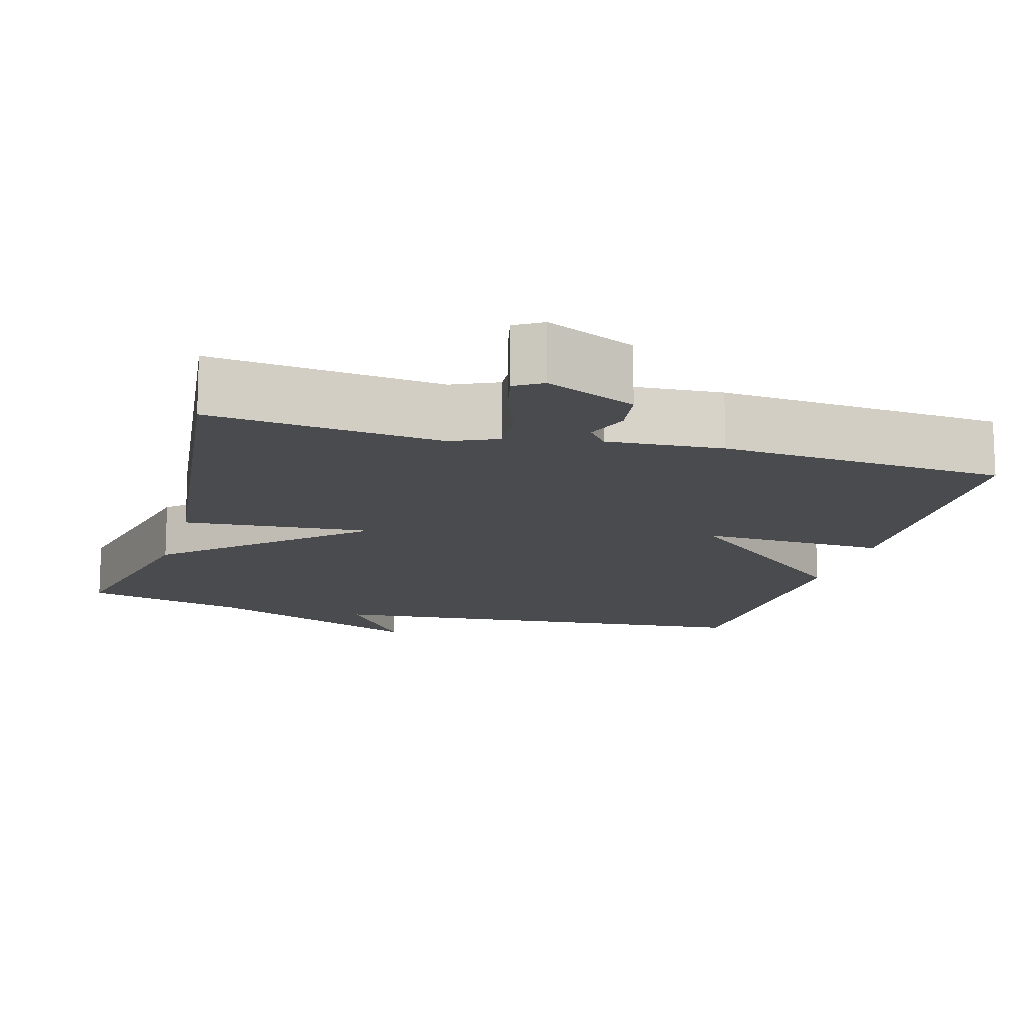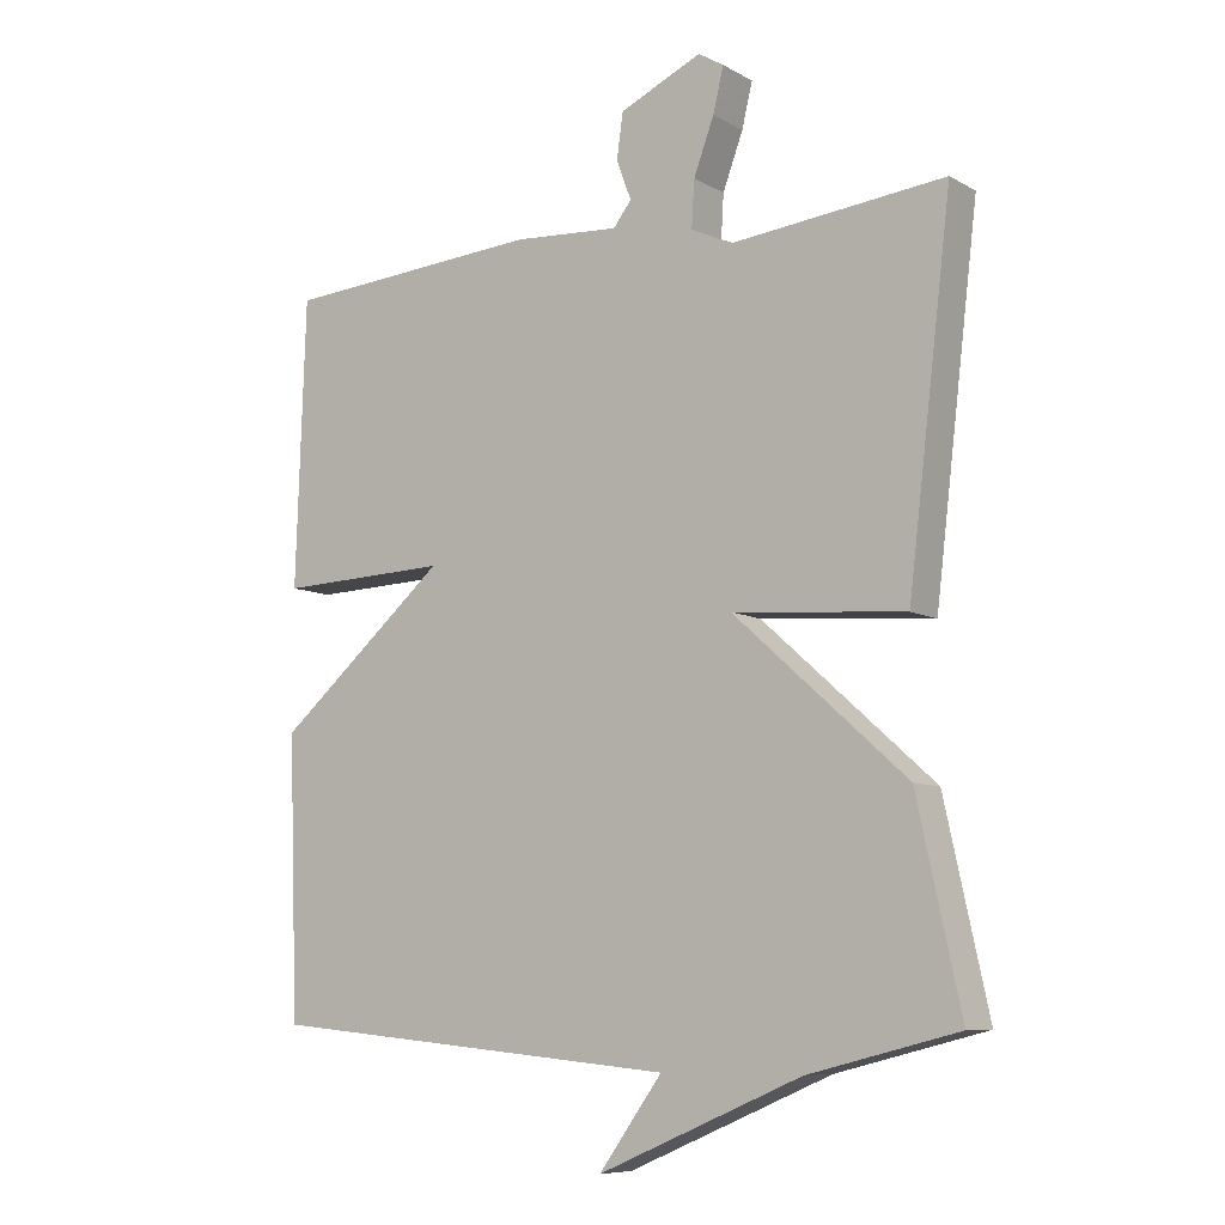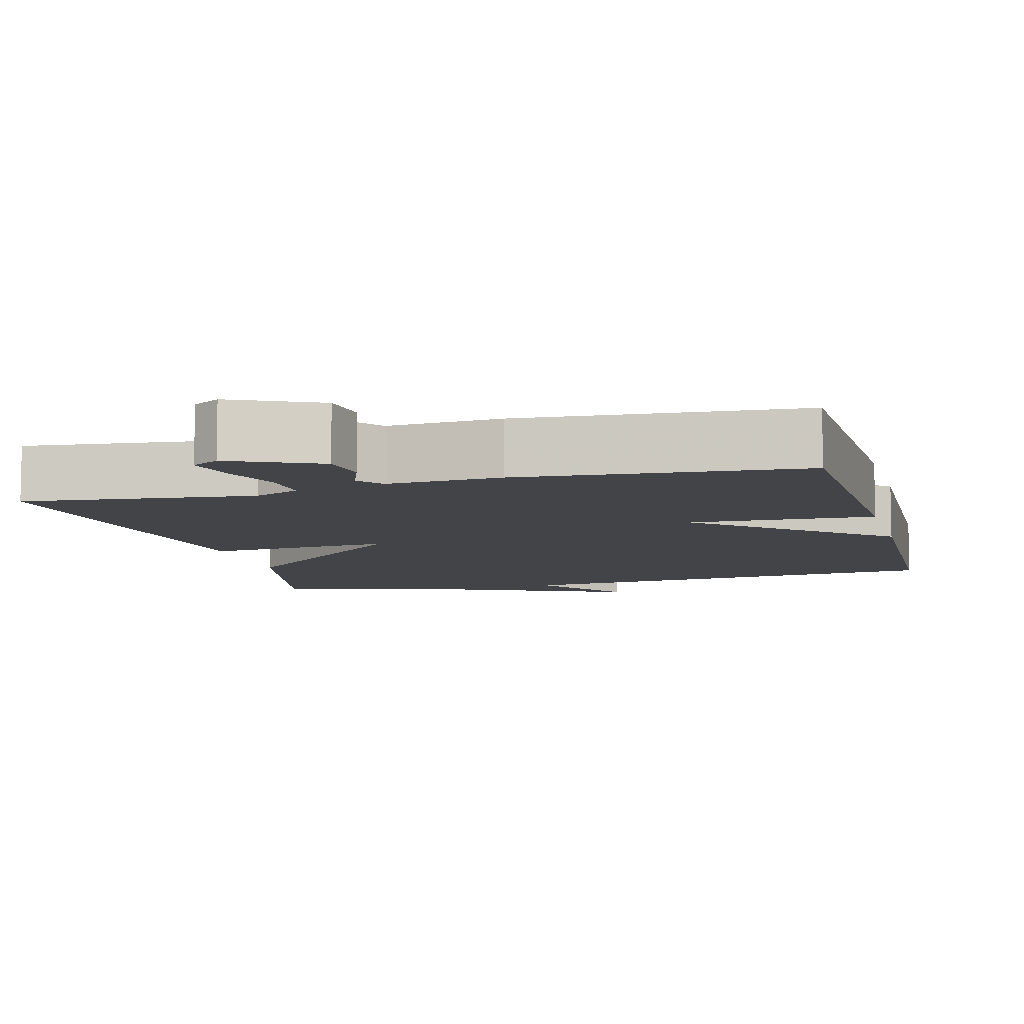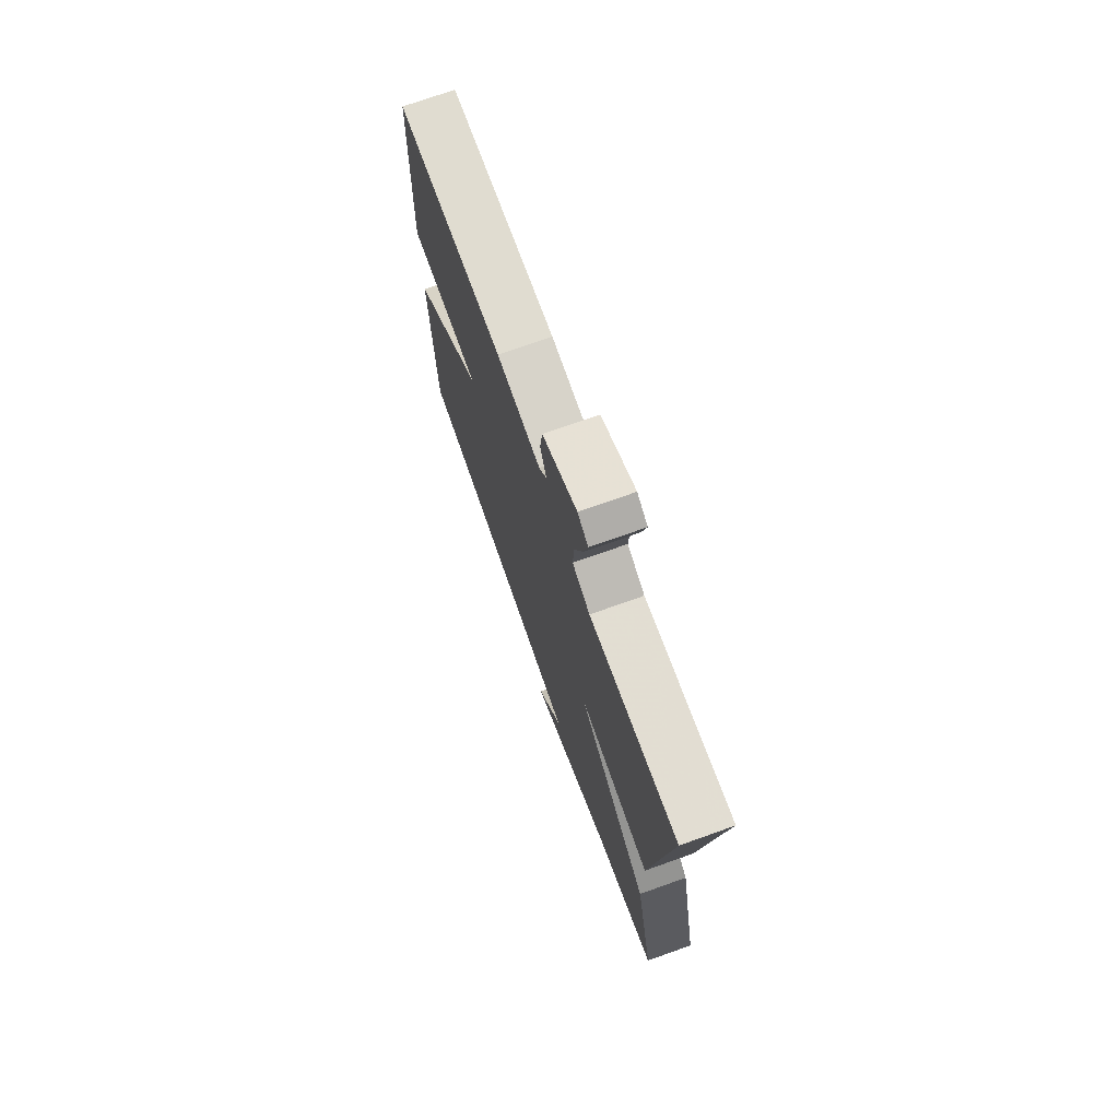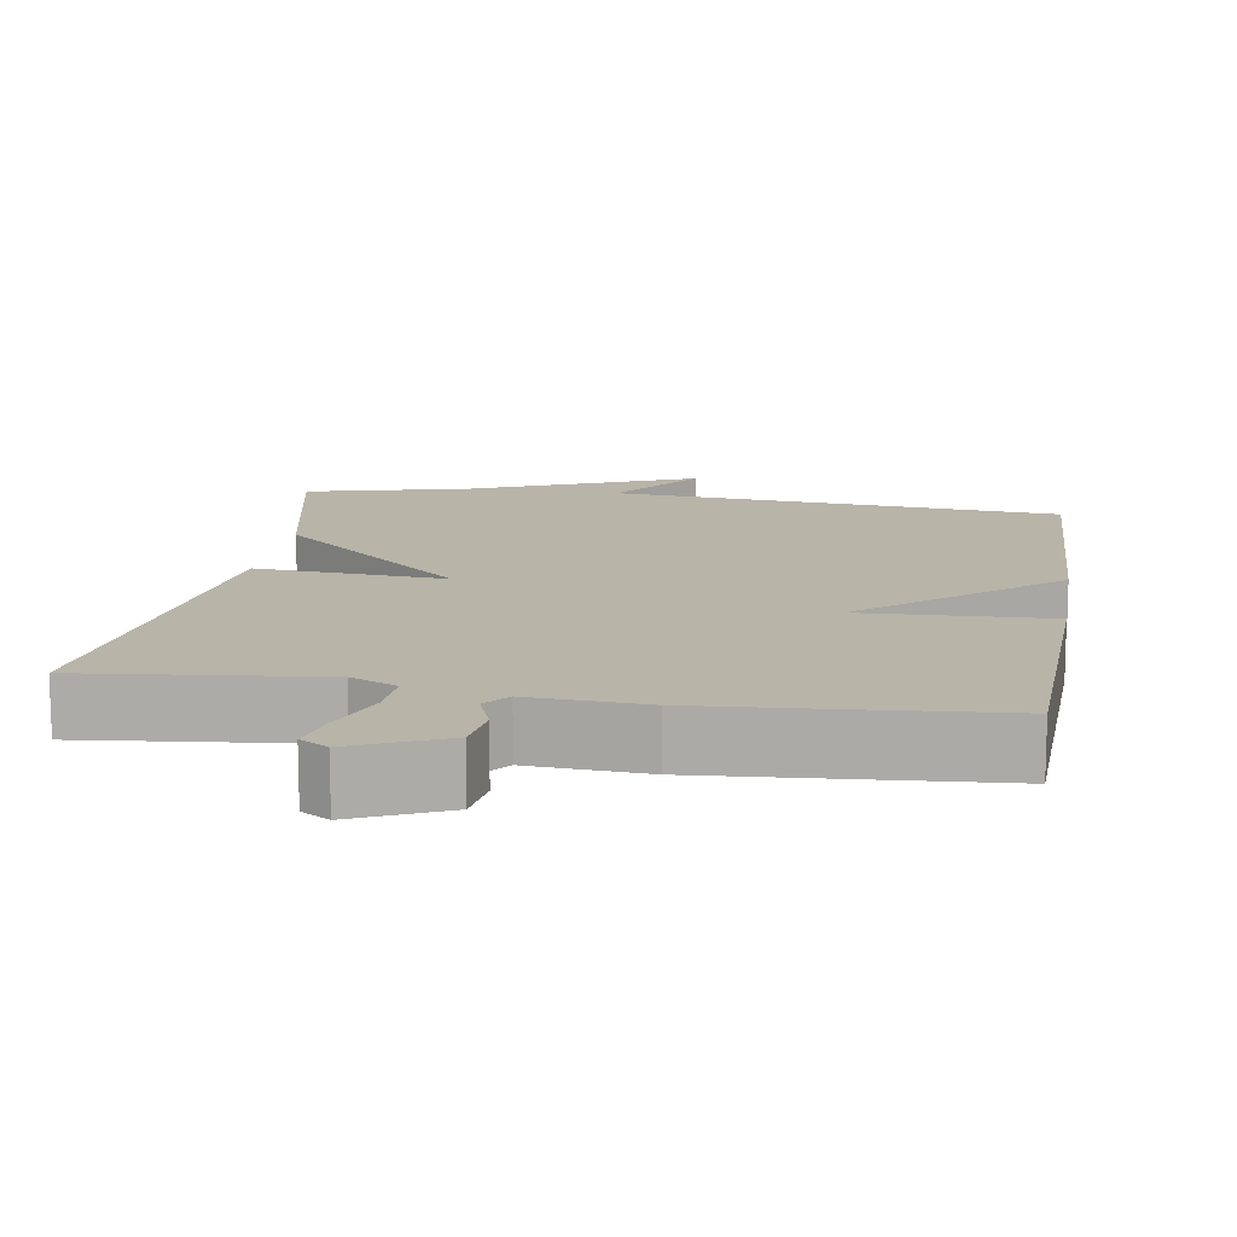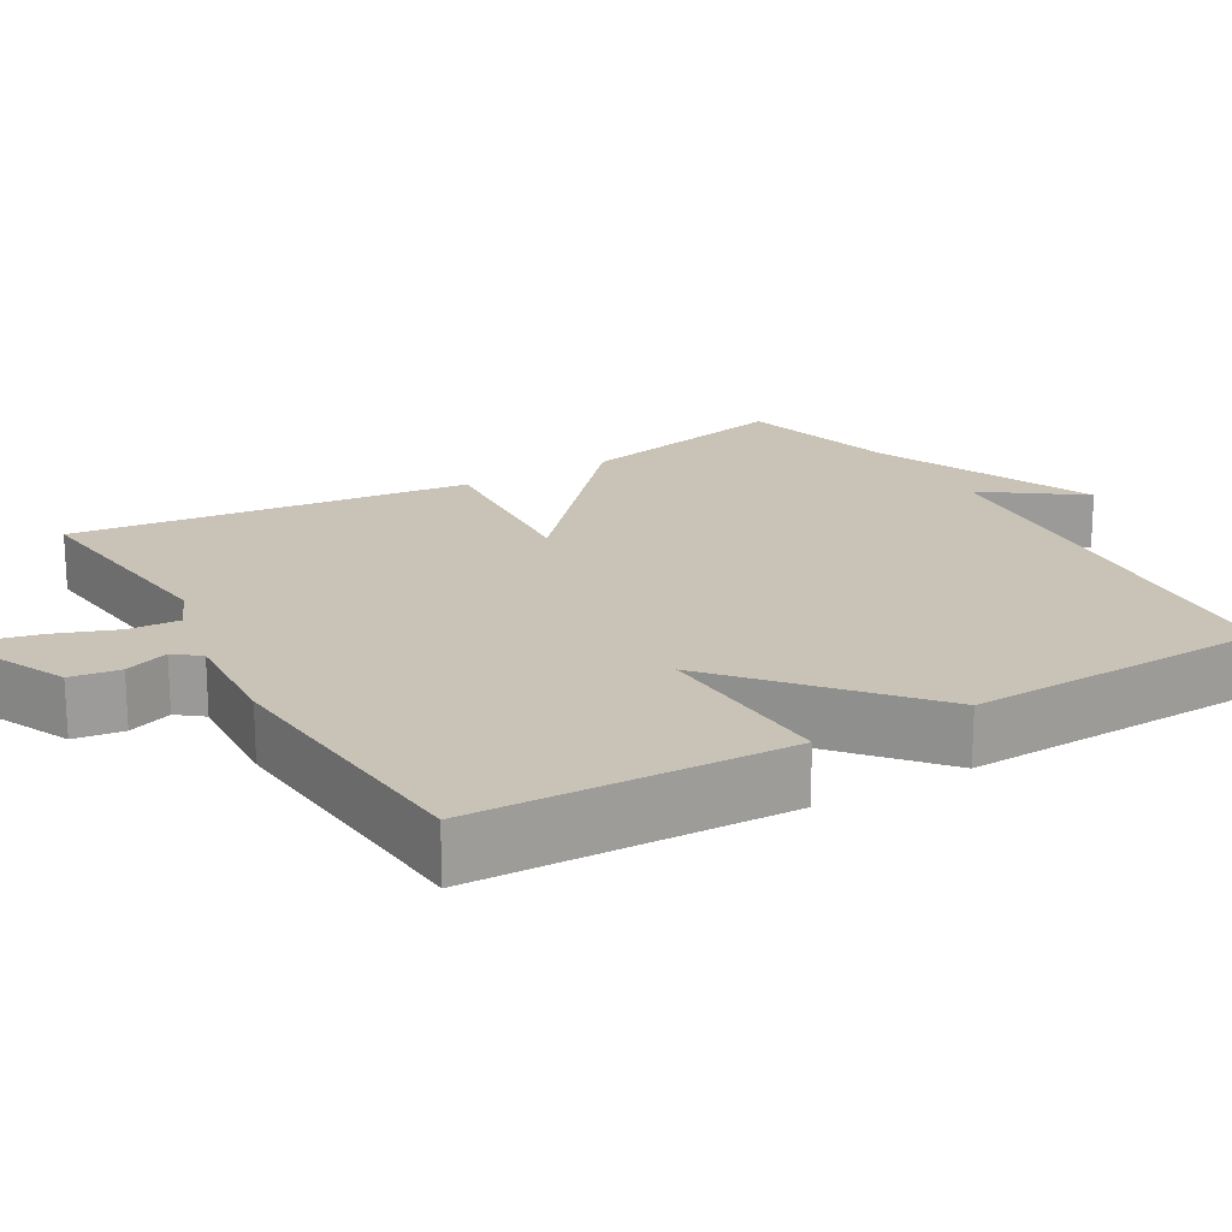
<metadata>
{"format":"obj","ext":"obj","renderer":"f3d","projection":"perspective","resolution":1024,"background":"white","views":[{"elev":-14.1,"azim":-15.7,"up":"+Y"},{"elev":-8.3,"azim":-145.7,"up":"+Z"},{"elev":-8.3,"azim":14.8,"up":"+Y"},{"elev":73.0,"azim":-109.6,"up":"+Z"},{"elev":13.2,"azim":9.1,"up":"+Y"},{"elev":19.5,"azim":59.7,"up":"+Y"}]}
</metadata>
<code>
v 0.5 0.07 0.5
v 0.514 0.07 0.094
v 0.271 0.07 0.103
v 0.514 0.07 -0.106
v 0.5 0.07 -0.5
v -0.088 0.07 -0.554
v 0.002 0.07 -0.678
v -0.288 0.07 -0.554
v -0.5 0.07 -0.5
v -0.438 0.07 -0.217
v -0.192 0.07 0.003
v -0.438 0.07 -0.017
v -0.5 0.07 0.5
v -0.198 0.07 0.468
v -0.138 0.07 0.495
v -0.142 0.07 0.561
v -0.171 0.07 0.639
v -0.186 0.07 0.702
v -0.15 0.07 0.724
v -0.033 0.07 0.671
v -0.024 0.07 0.607
v -0.045 0.07 0.55
v -0.019 0.07 0.517
v 0.131 0.07 0.527
v 0.5 0 0.5
v 0.514 0 0.094
v 0.271 0 0.103
v 0.514 0 -0.106
v 0.5 0 -0.5
v -0.088 0 -0.554
v 0.002 0 -0.678
v -0.288 0 -0.554
v -0.5 0 -0.5
v -0.438 0 -0.217
v -0.192 0 0.003
v -0.438 0 -0.017
v -0.5 0 0.5
v -0.198 0 0.468
v -0.138 0 0.495
v -0.142 0 0.561
v -0.171 0 0.639
v -0.186 0 0.702
v -0.15 0 0.724
v -0.033 0 0.671
v -0.024 0 0.607
v -0.045 0 0.55
v -0.019 0 0.517
v 0.131 0 0.527
f 1 2 3
f 24 1 3
f 23 24 3
f 22 23 3
f 20 21 22
f 19 20 22
f 18 19 22
f 17 18 22
f 16 17 22
f 15 16 22 3
f 14 15 3
f 13 14 3
f 12 13 3
f 11 12 3
f 4 5 6
f 3 4 6
f 11 3 6
f 10 11 6
f 9 10 6
f 8 9 6
f 6 7 8
f 27 26 25
f 27 25 48
f 27 48 47
f 27 47 46
f 46 45 44
f 46 44 43
f 46 43 42
f 46 42 41
f 46 41 40
f 27 46 40 39
f 27 39 38
f 27 38 37
f 27 37 36
f 27 36 35
f 30 29 28
f 30 28 27
f 30 27 35
f 30 35 34
f 30 34 33
f 30 33 32
f 32 31 30
f 1 25 26 2
f 2 26 27 3
f 3 27 28 4
f 4 28 29 5
f 5 29 30 6
f 6 30 31 7
f 7 31 32 8
f 8 32 33 9
f 9 33 34 10
f 10 34 35 11
f 11 35 36 12
f 12 36 37 13
f 13 37 38 14
f 14 38 39 15
f 15 39 40 16
f 16 40 41 17
f 17 41 42 18
f 18 42 43 19
f 19 43 44 20
f 20 44 45 21
f 21 45 46 22
f 22 46 47 23
f 23 47 48 24
f 24 48 25 1

</code>
